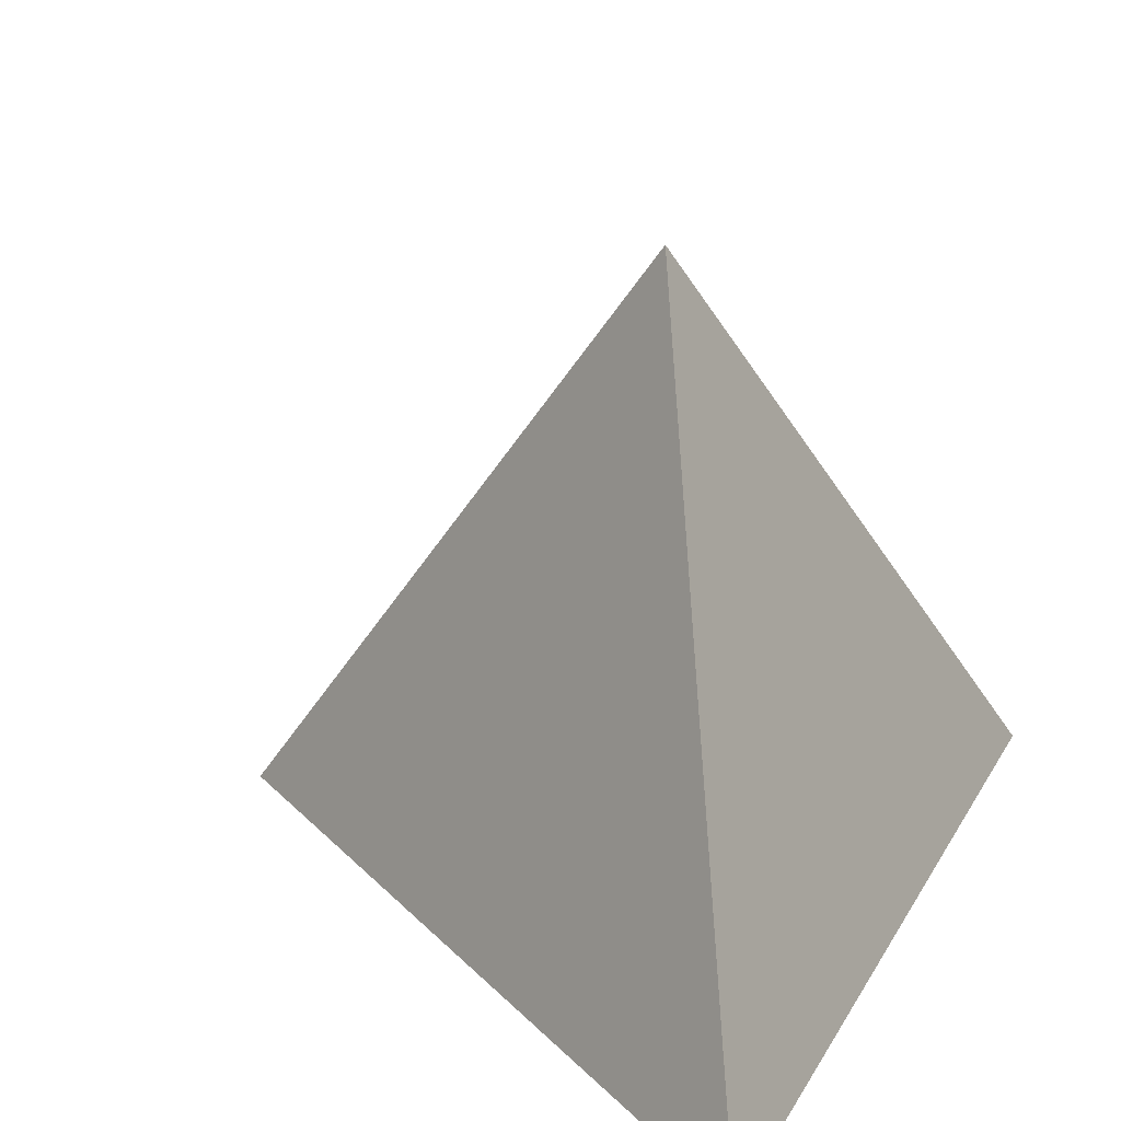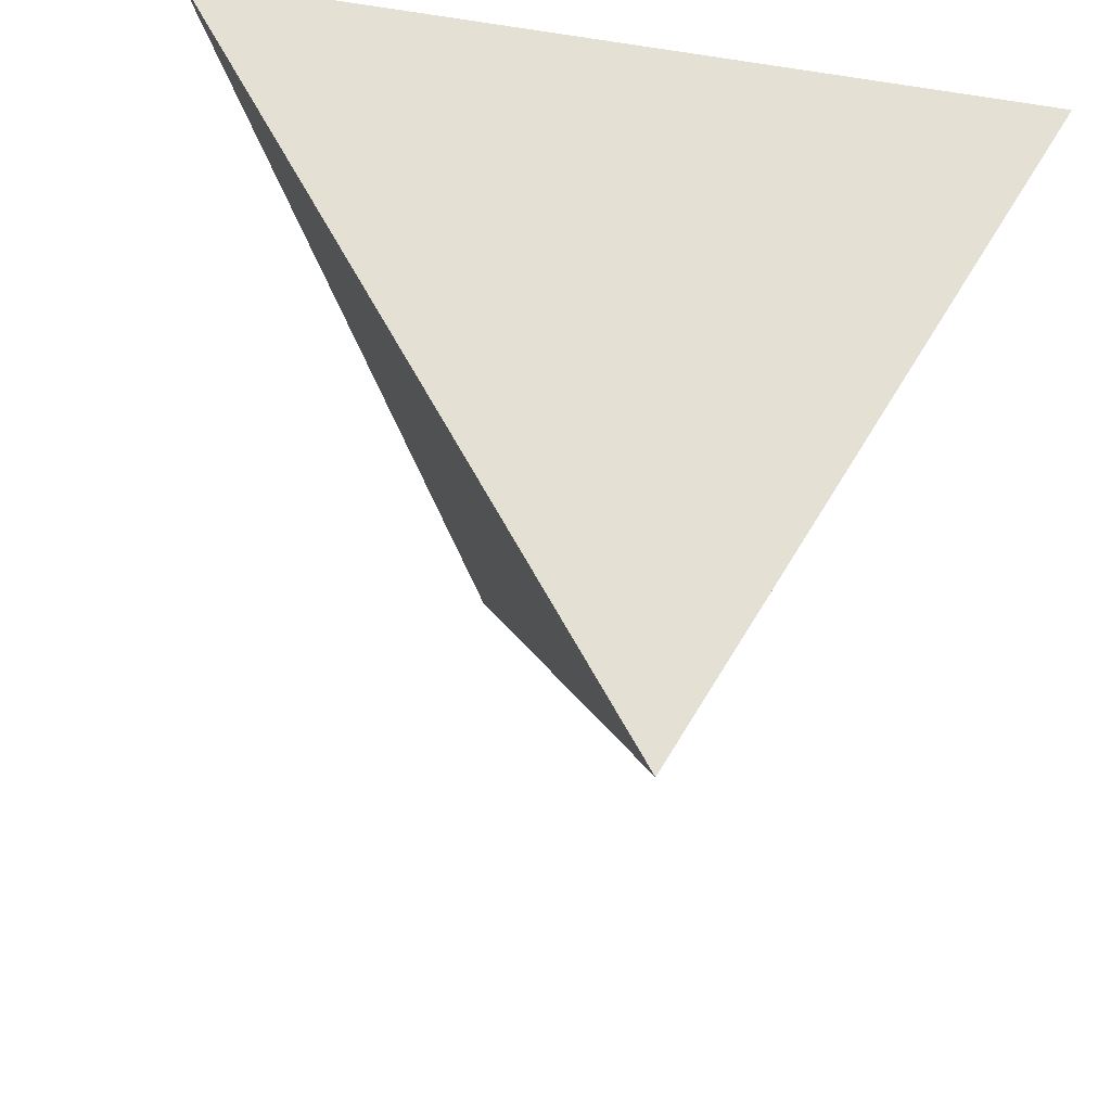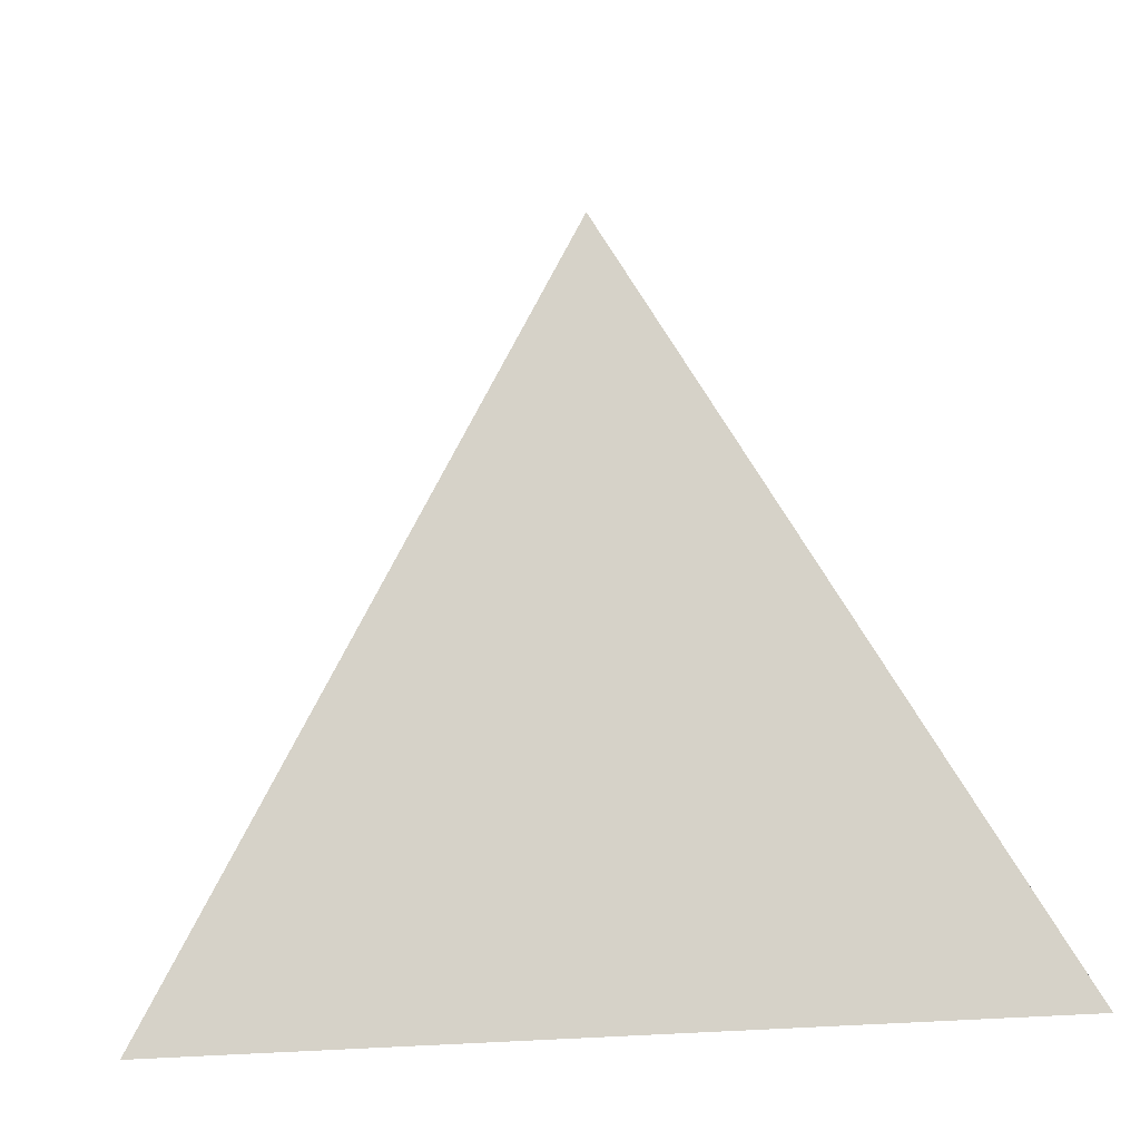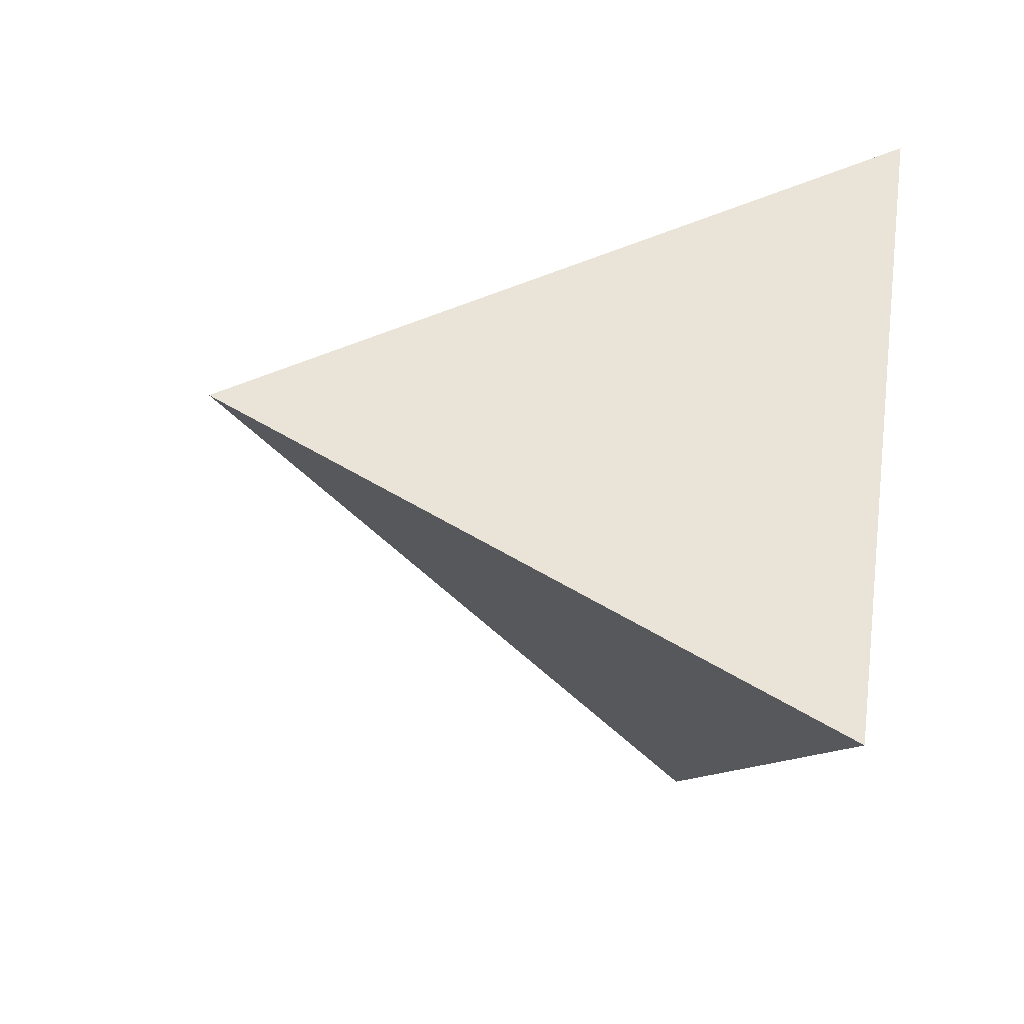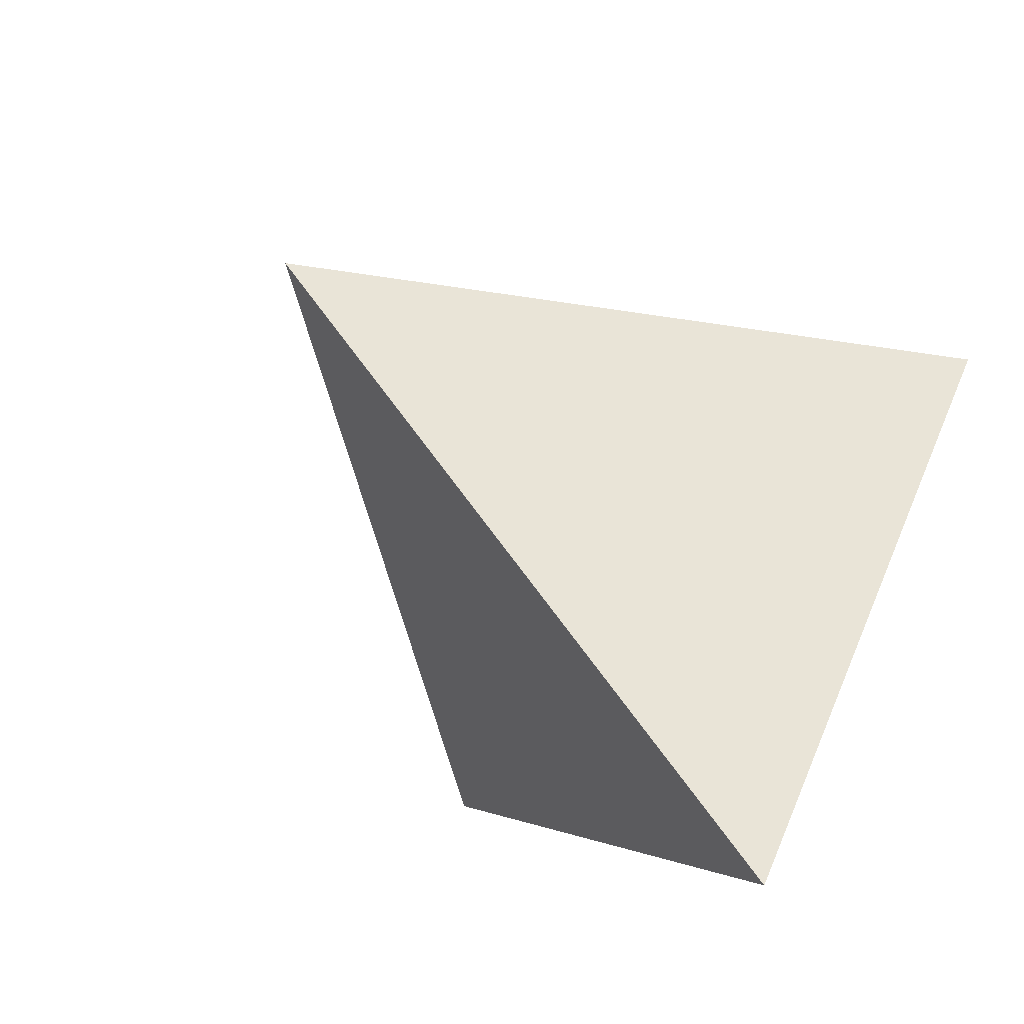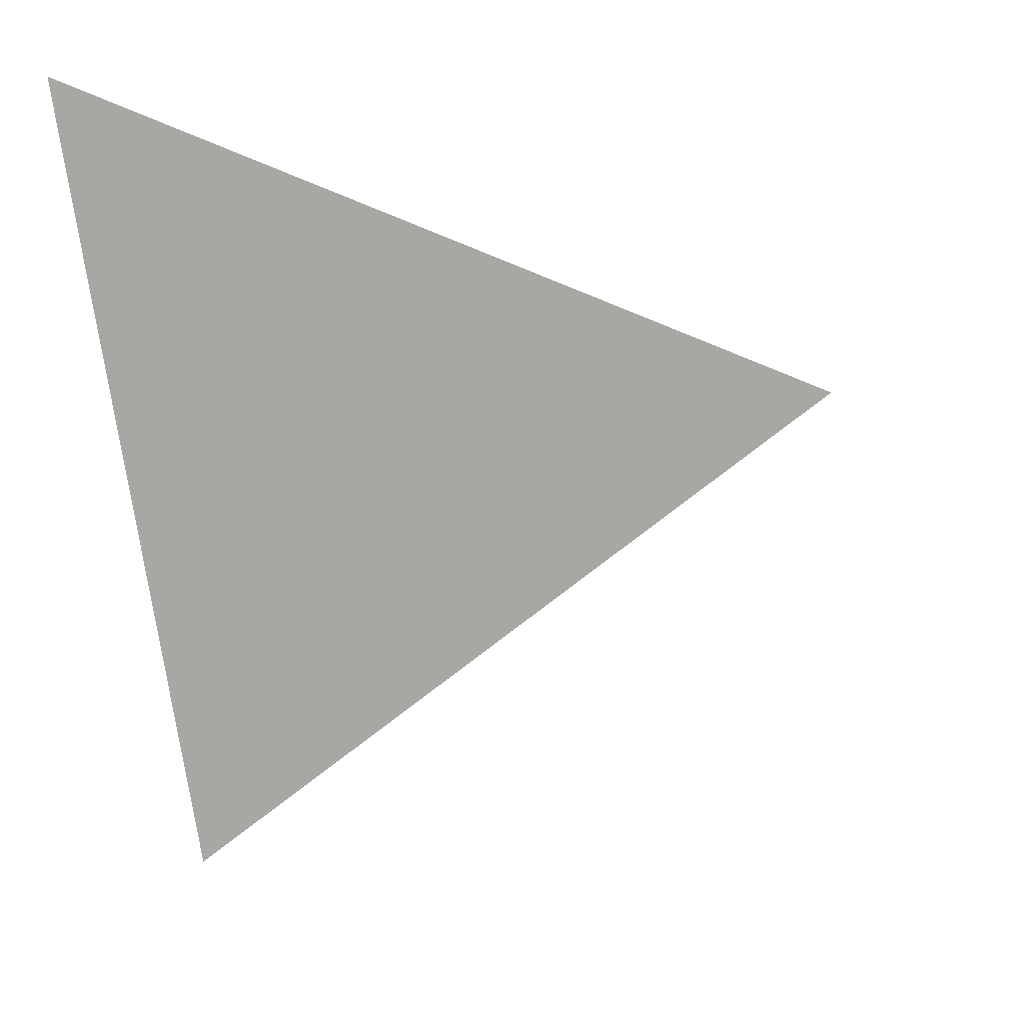
<metadata>
{"format":"obj","ext":"obj","renderer":"f3d","projection":"perspective","resolution":1024,"background":"white","views":[{"elev":27.4,"azim":-65.2,"up":"+Y"},{"elev":-26.0,"azim":-13.5,"up":"+Z"},{"elev":9.0,"azim":-8.1,"up":"+Y"},{"elev":-69.2,"azim":-106.3,"up":"+Z"},{"elev":-68.9,"azim":-135.3,"up":"+Z"},{"elev":-13.0,"azim":106.4,"up":"+Z"}]}
</metadata>
<code>
o Cube.001
v 1 -0.4025 0.5731
v 0 1.208 -0.02827
v -1 -0.4025 0.5731
v 0 -0.4025 -1.118
f 1 2 3
f 3 2 4
f 4 1 3
f 4 2 1

</code>
